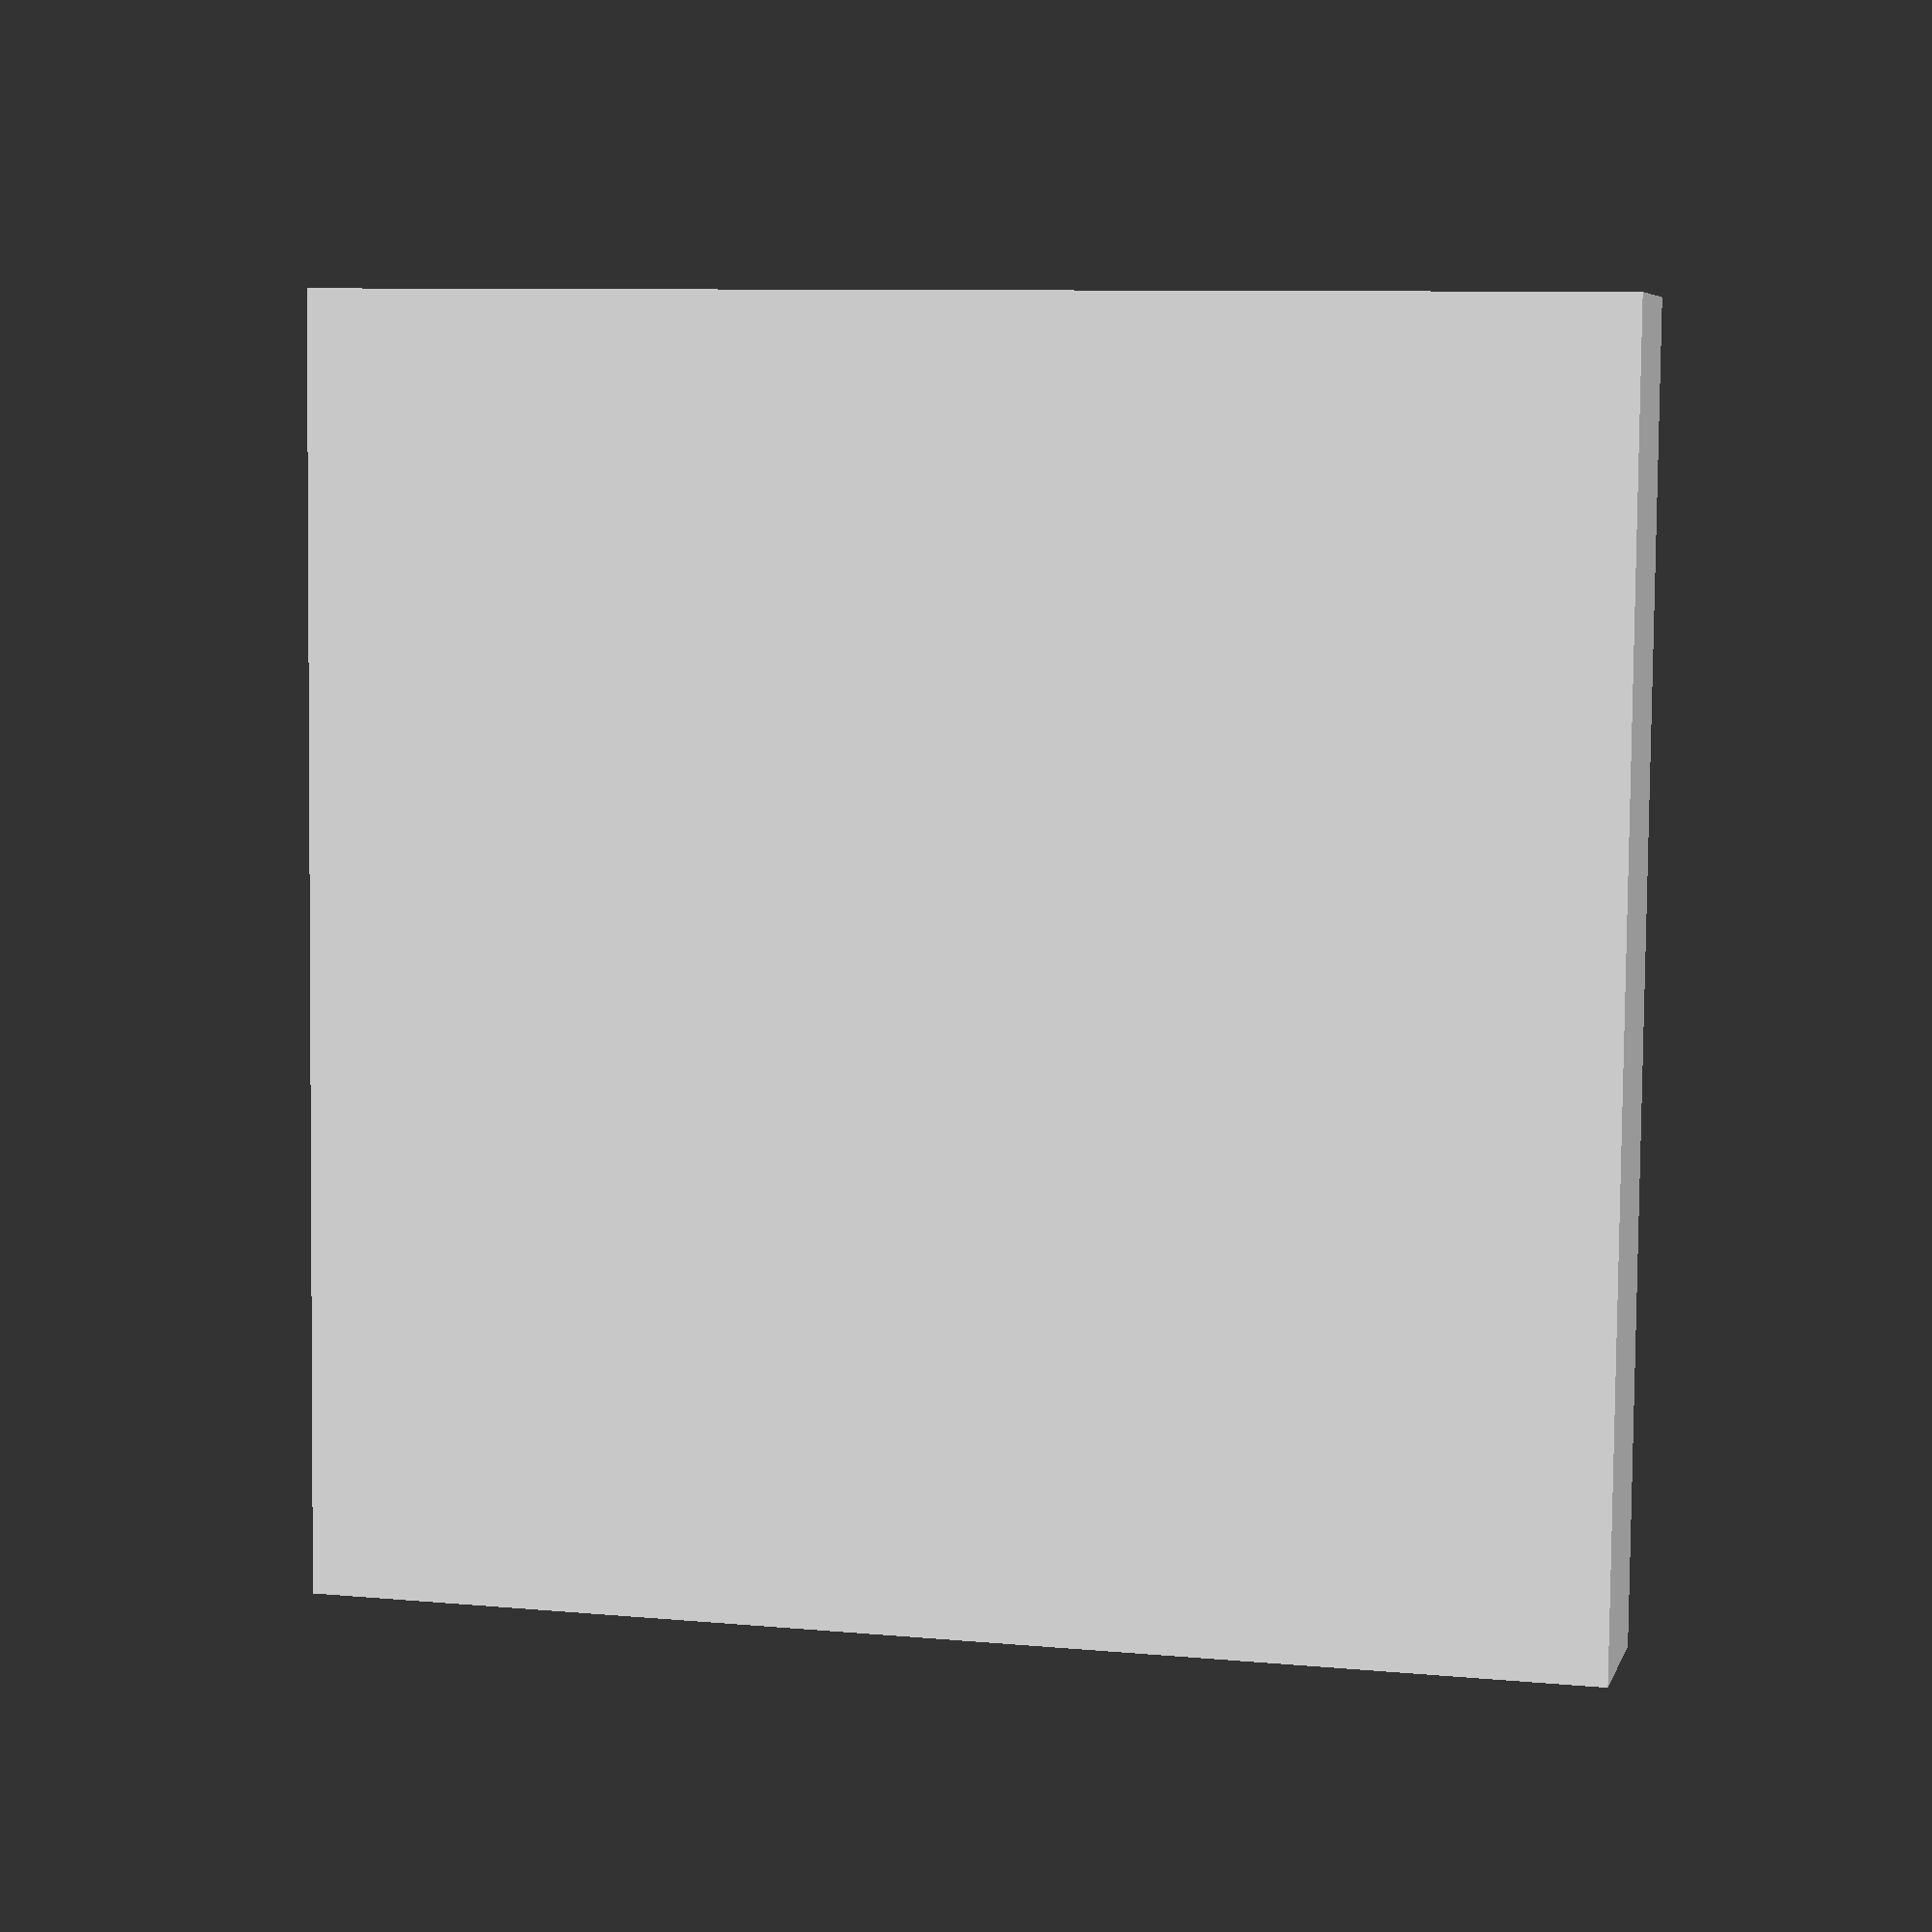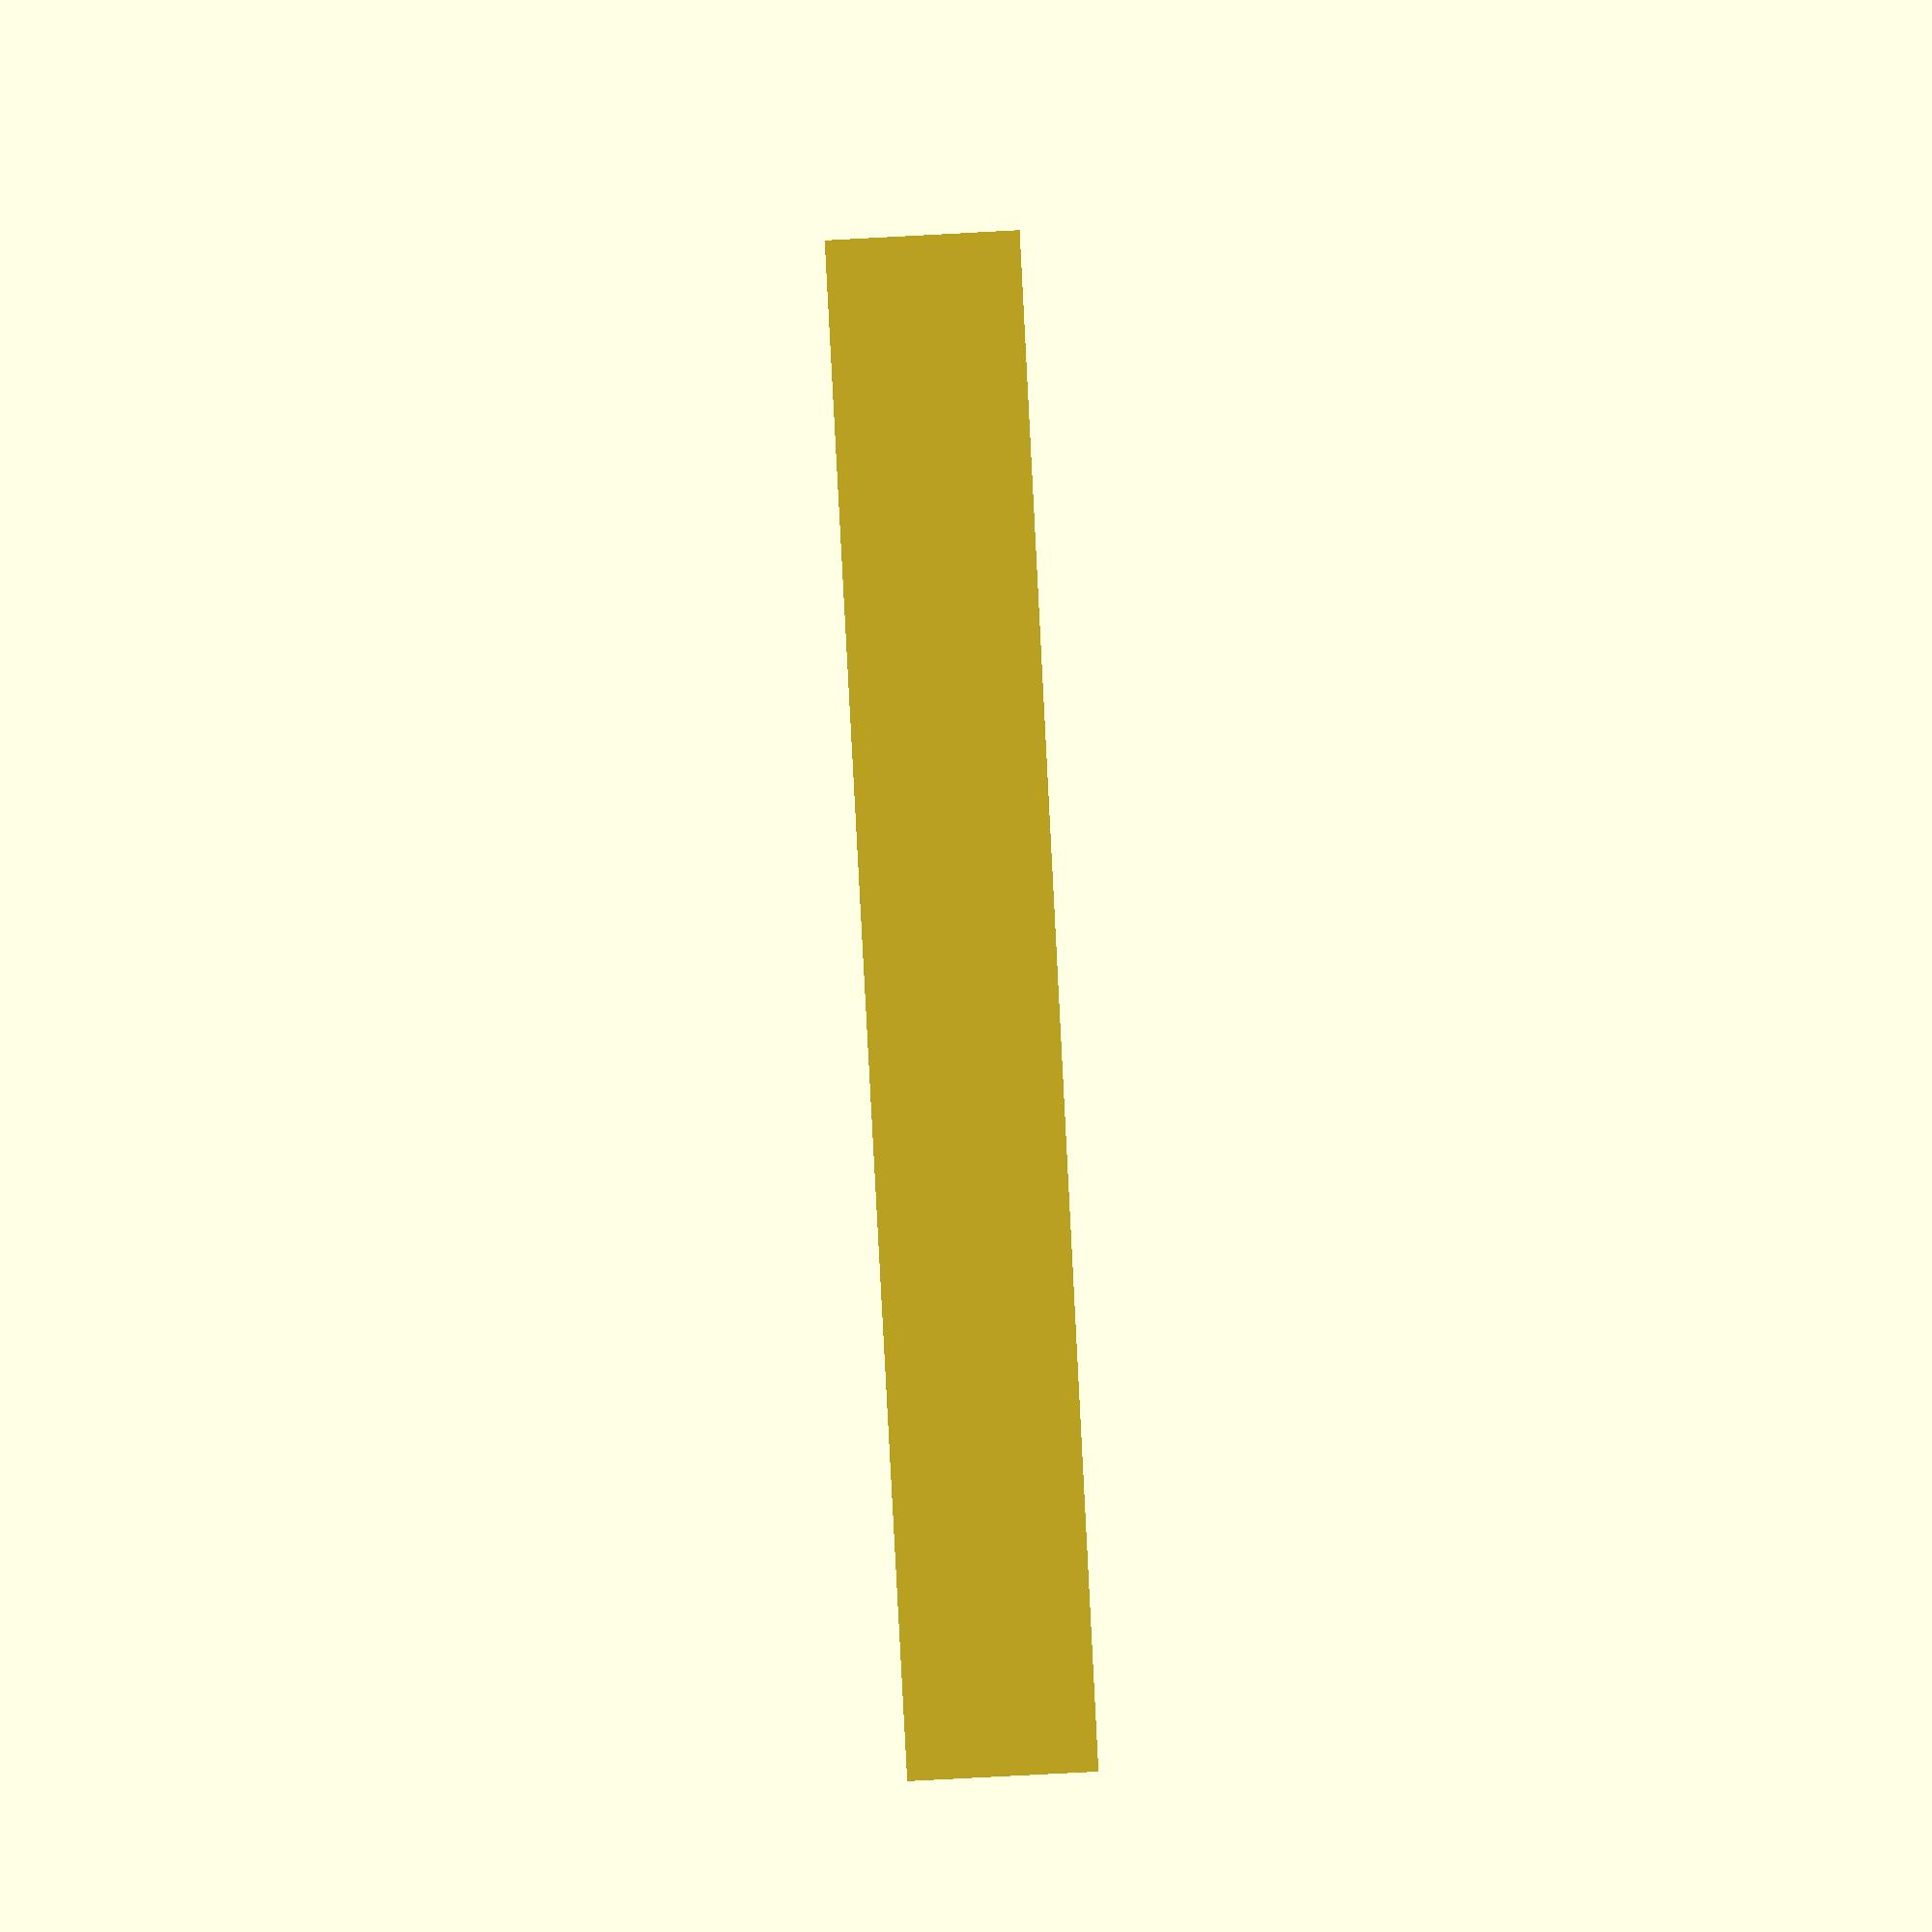
<openscad>
dc=16;

d=dc + 2;

N=4;

size = (N-1)*d;

box_size = N*d;
box_h= dc/2 + 1;

difference(){
    translate([0,0,-box_h/2])
        cube([box_size,box_size,box_h], center=true);

    translate([-size/2, -size/2,0])
    for(ix = [0:N-1])     
        for(iy = [0:N-1])
            translate([ix*d, iy*d, 0])
                sphere(r=dc/2, $fn=15);
}

</openscad>
<views>
elev=173.9 azim=179.4 roll=345.7 proj=p view=solid
elev=82.1 azim=94.4 roll=273.0 proj=p view=solid
</views>
